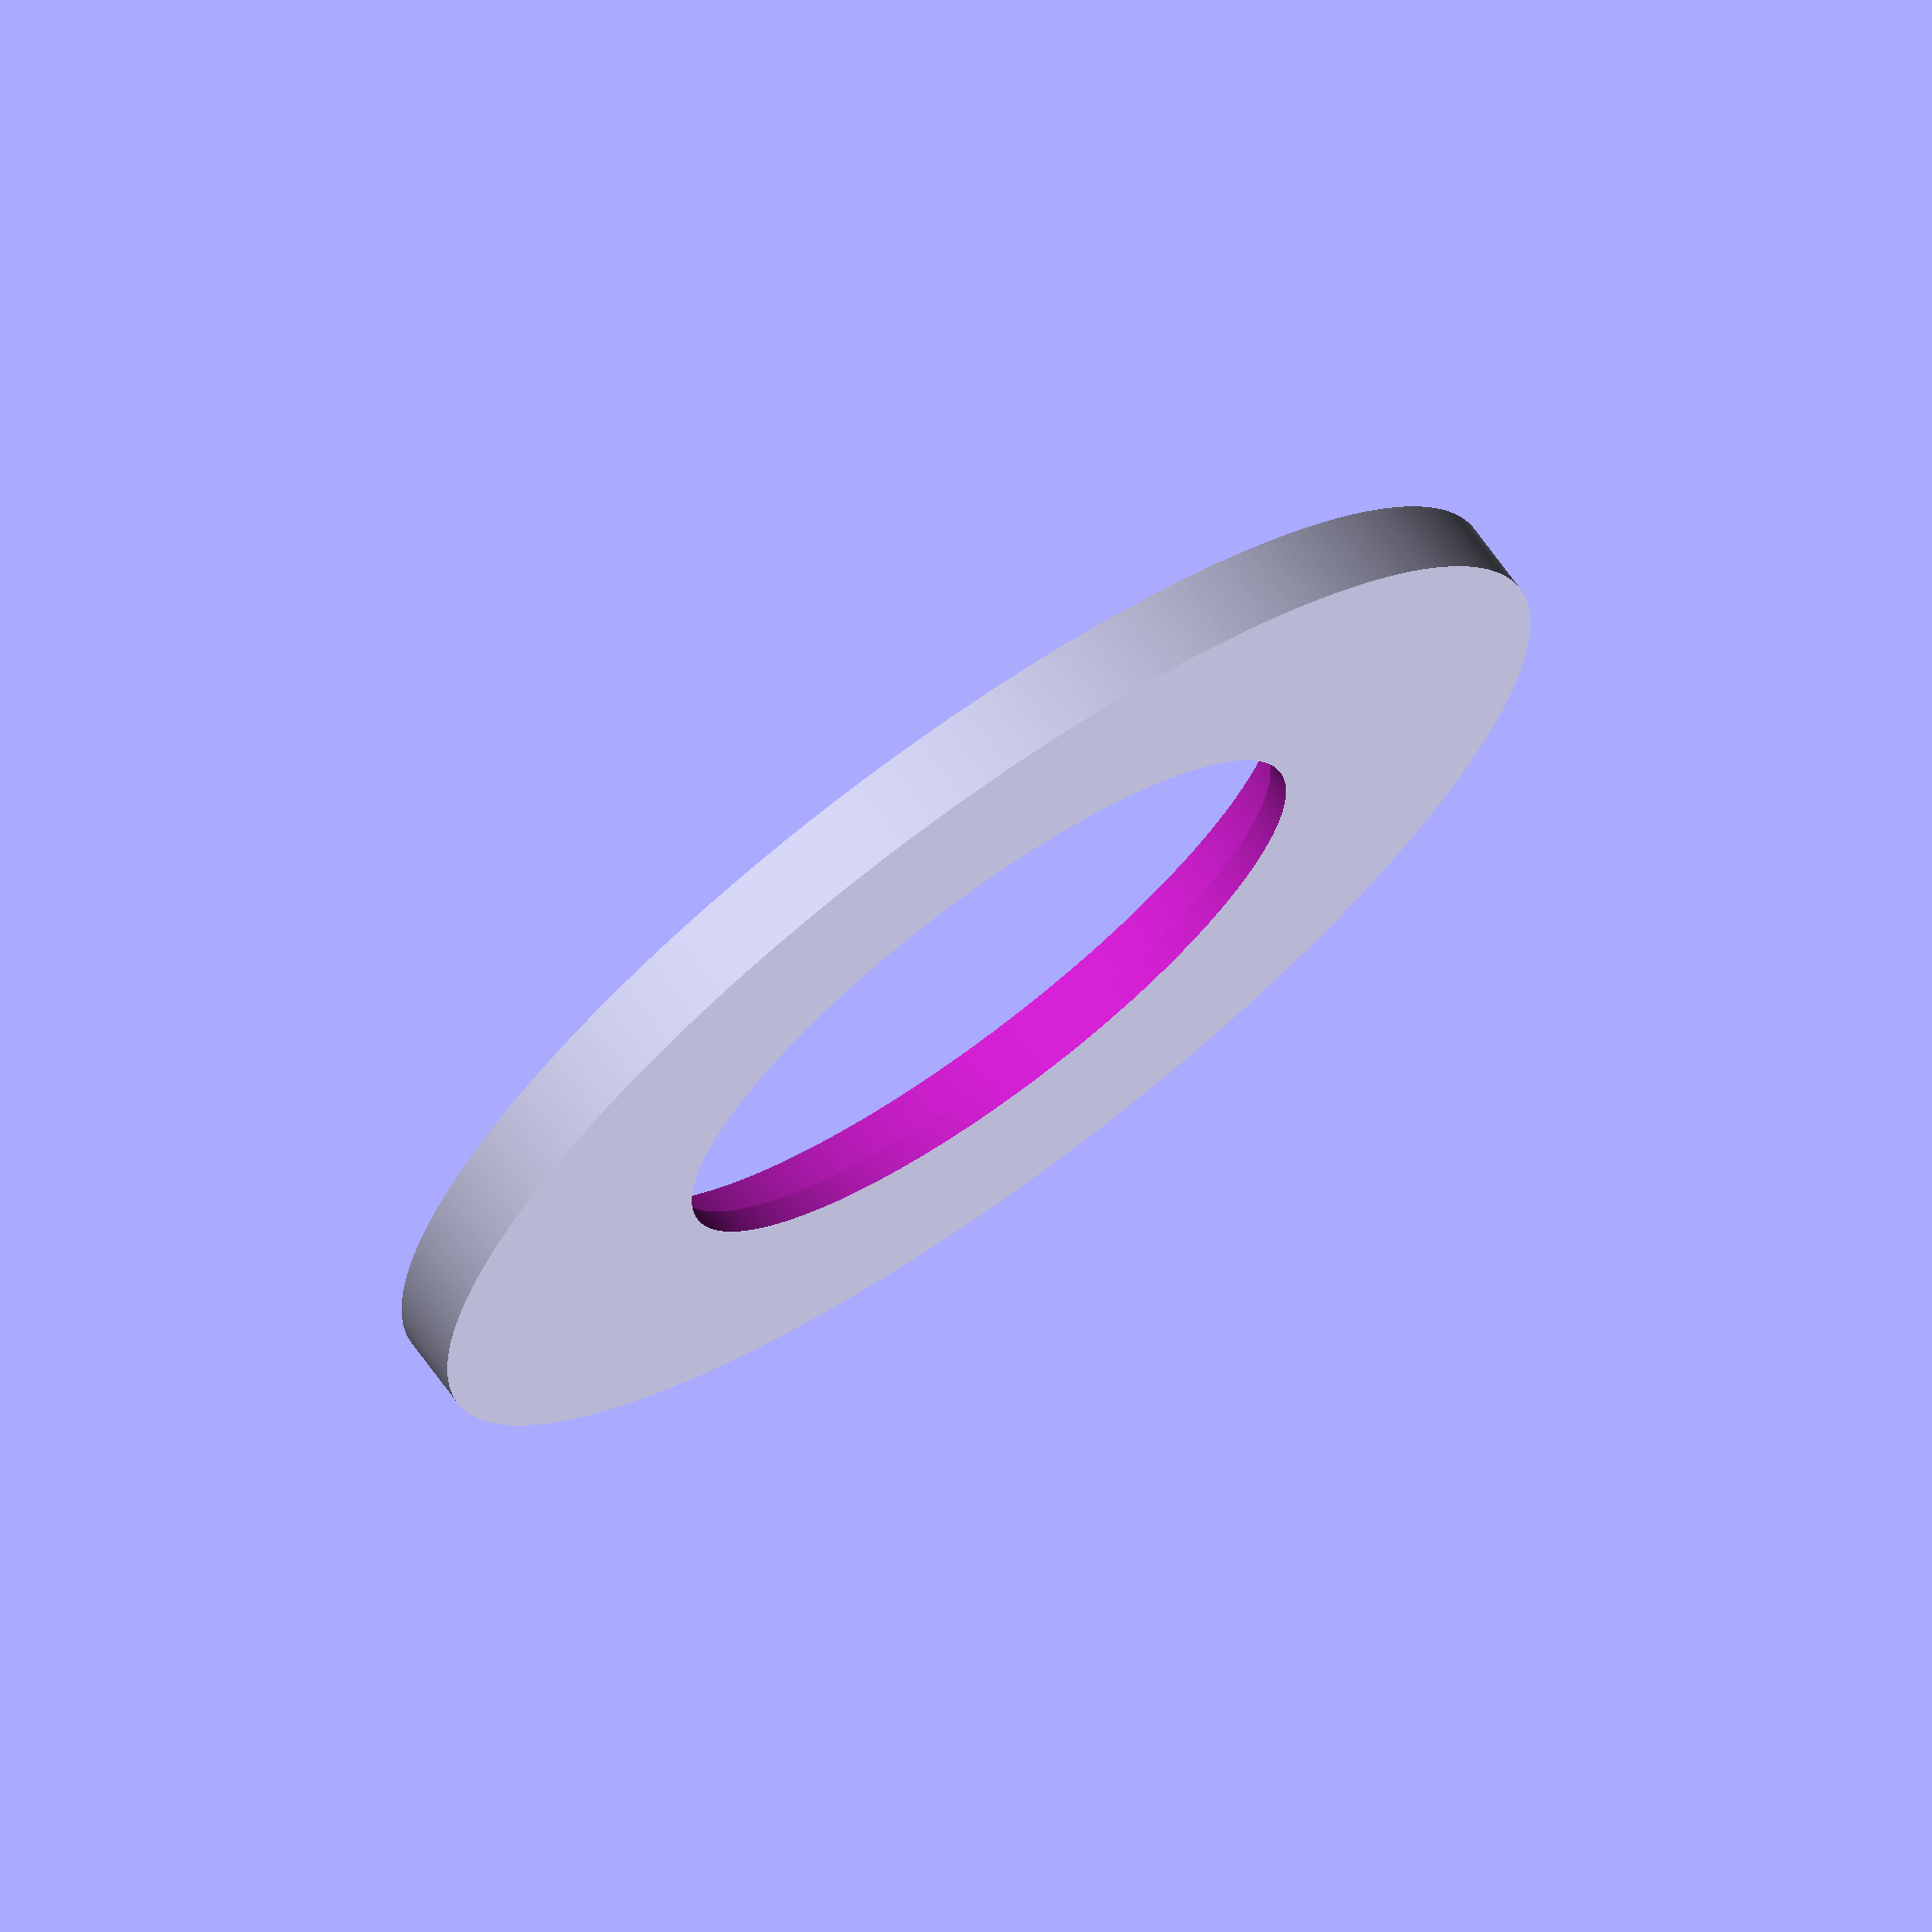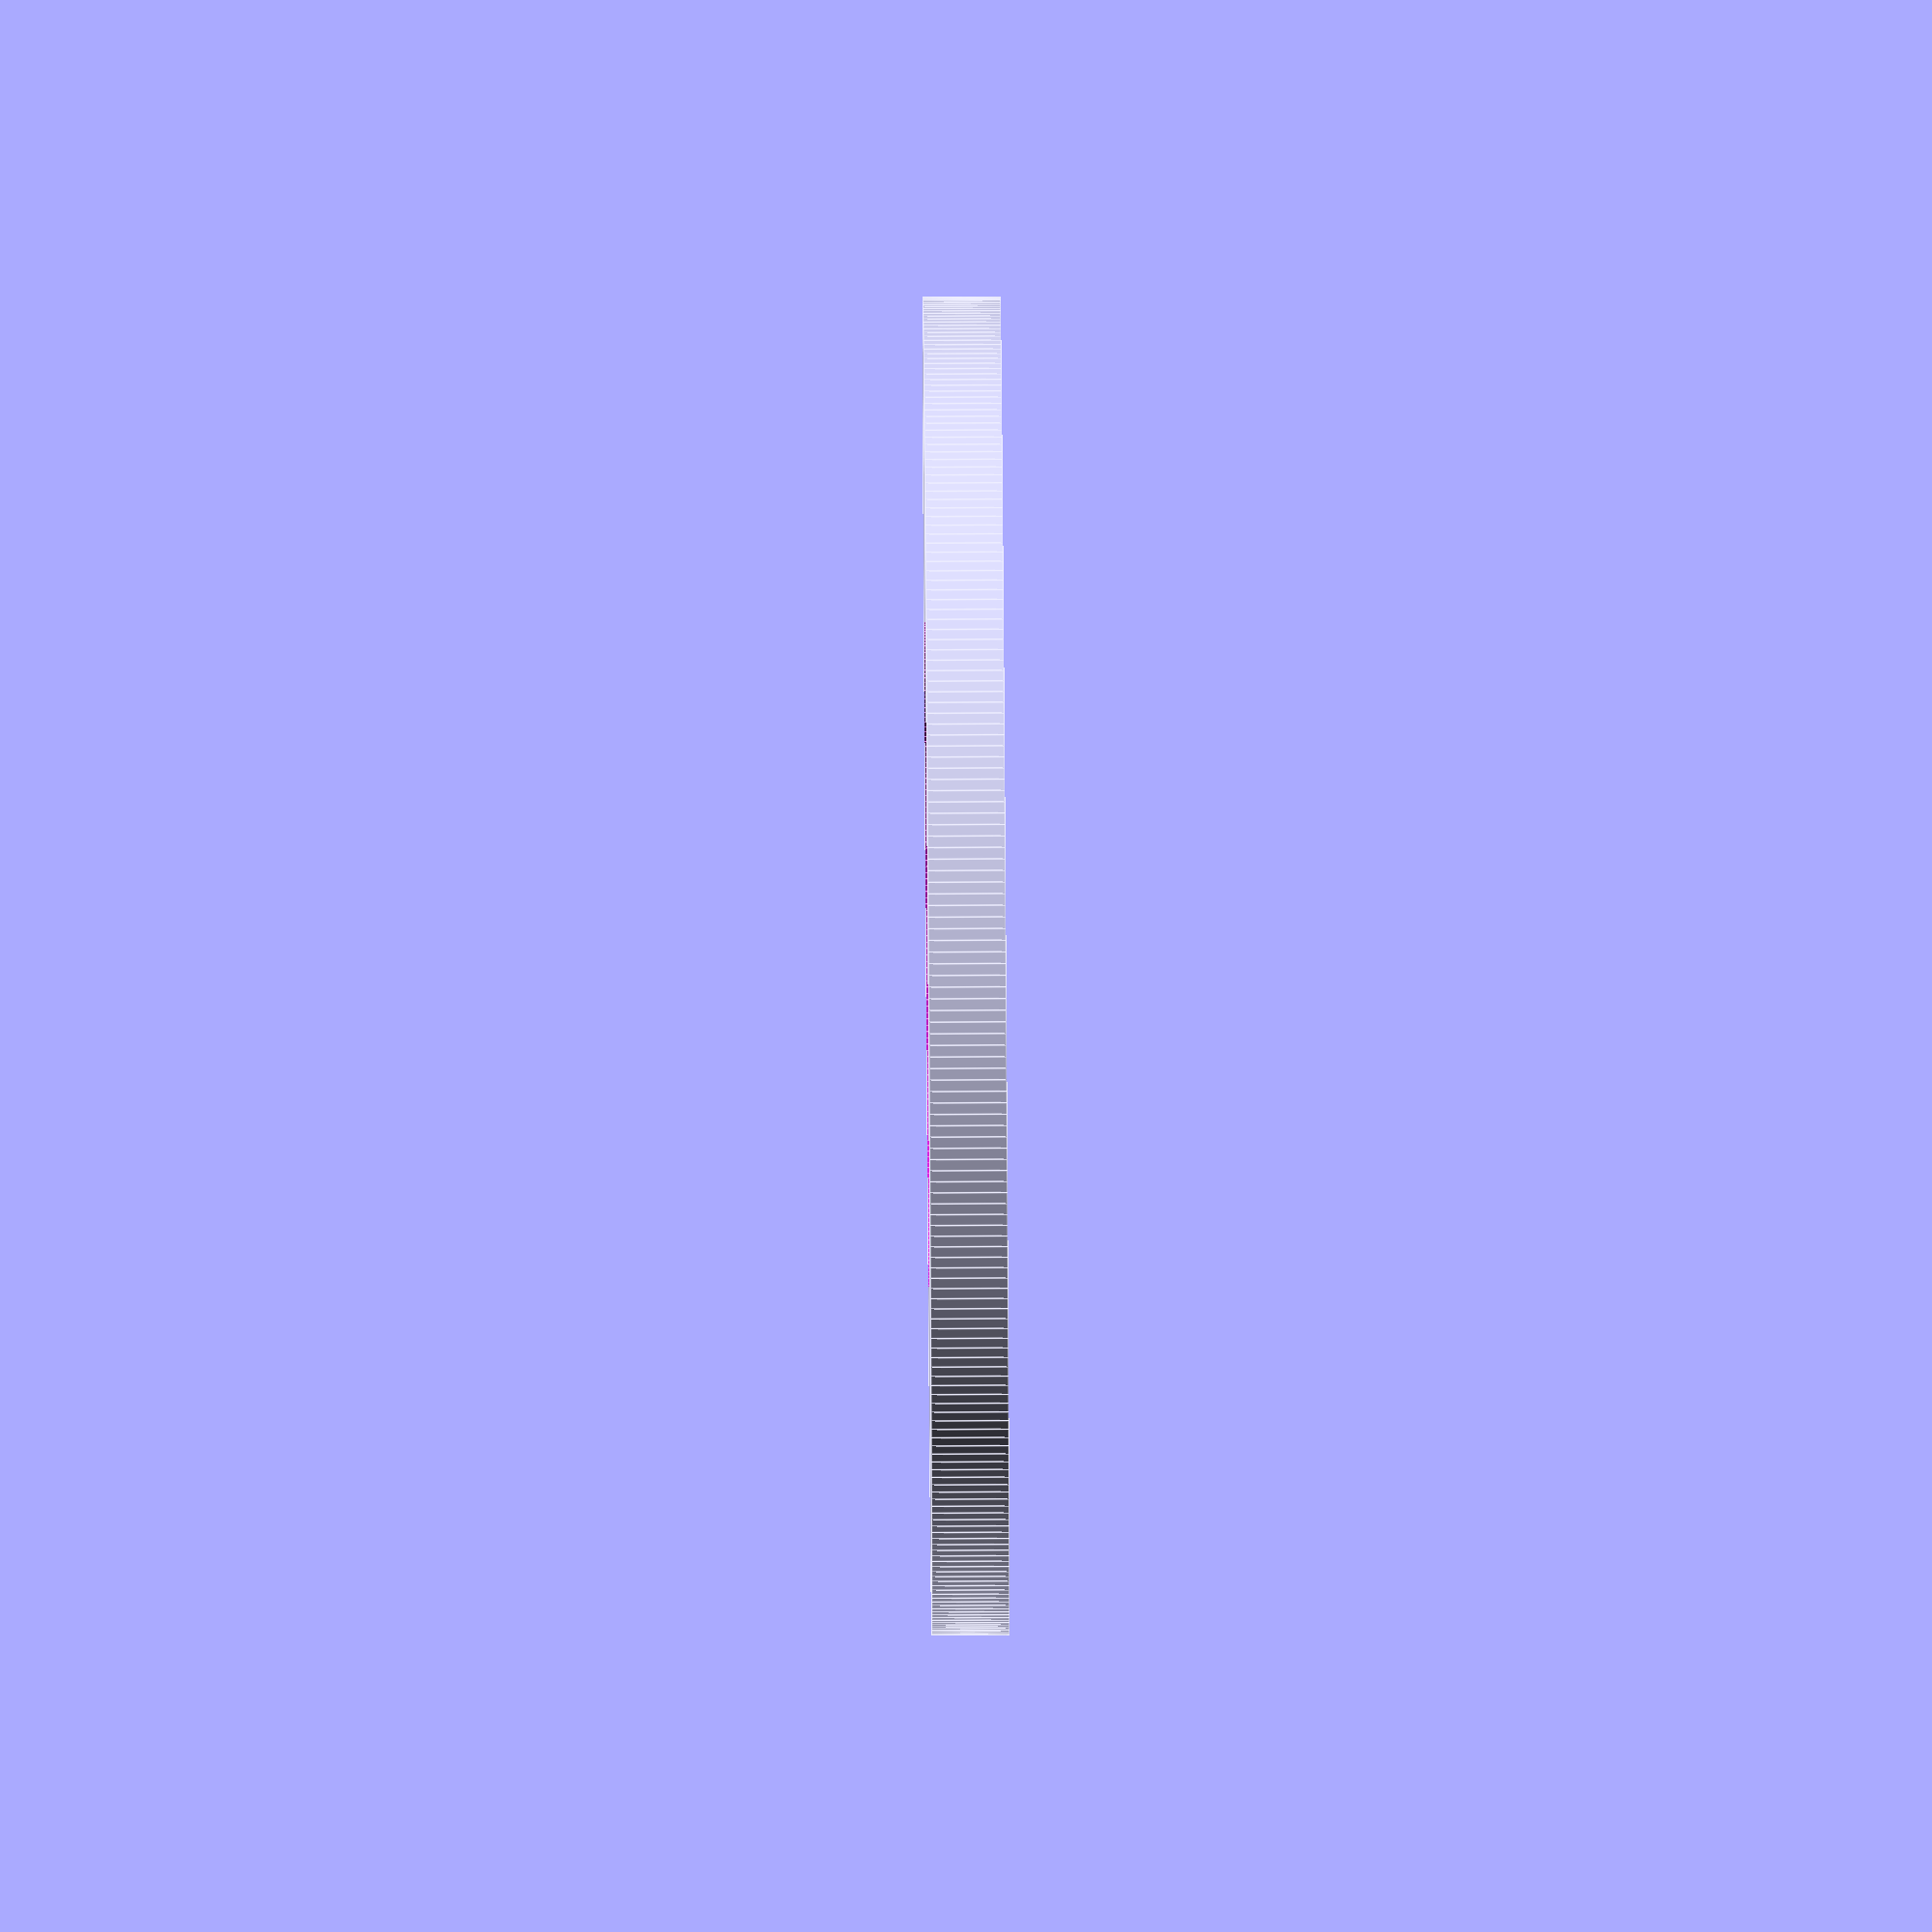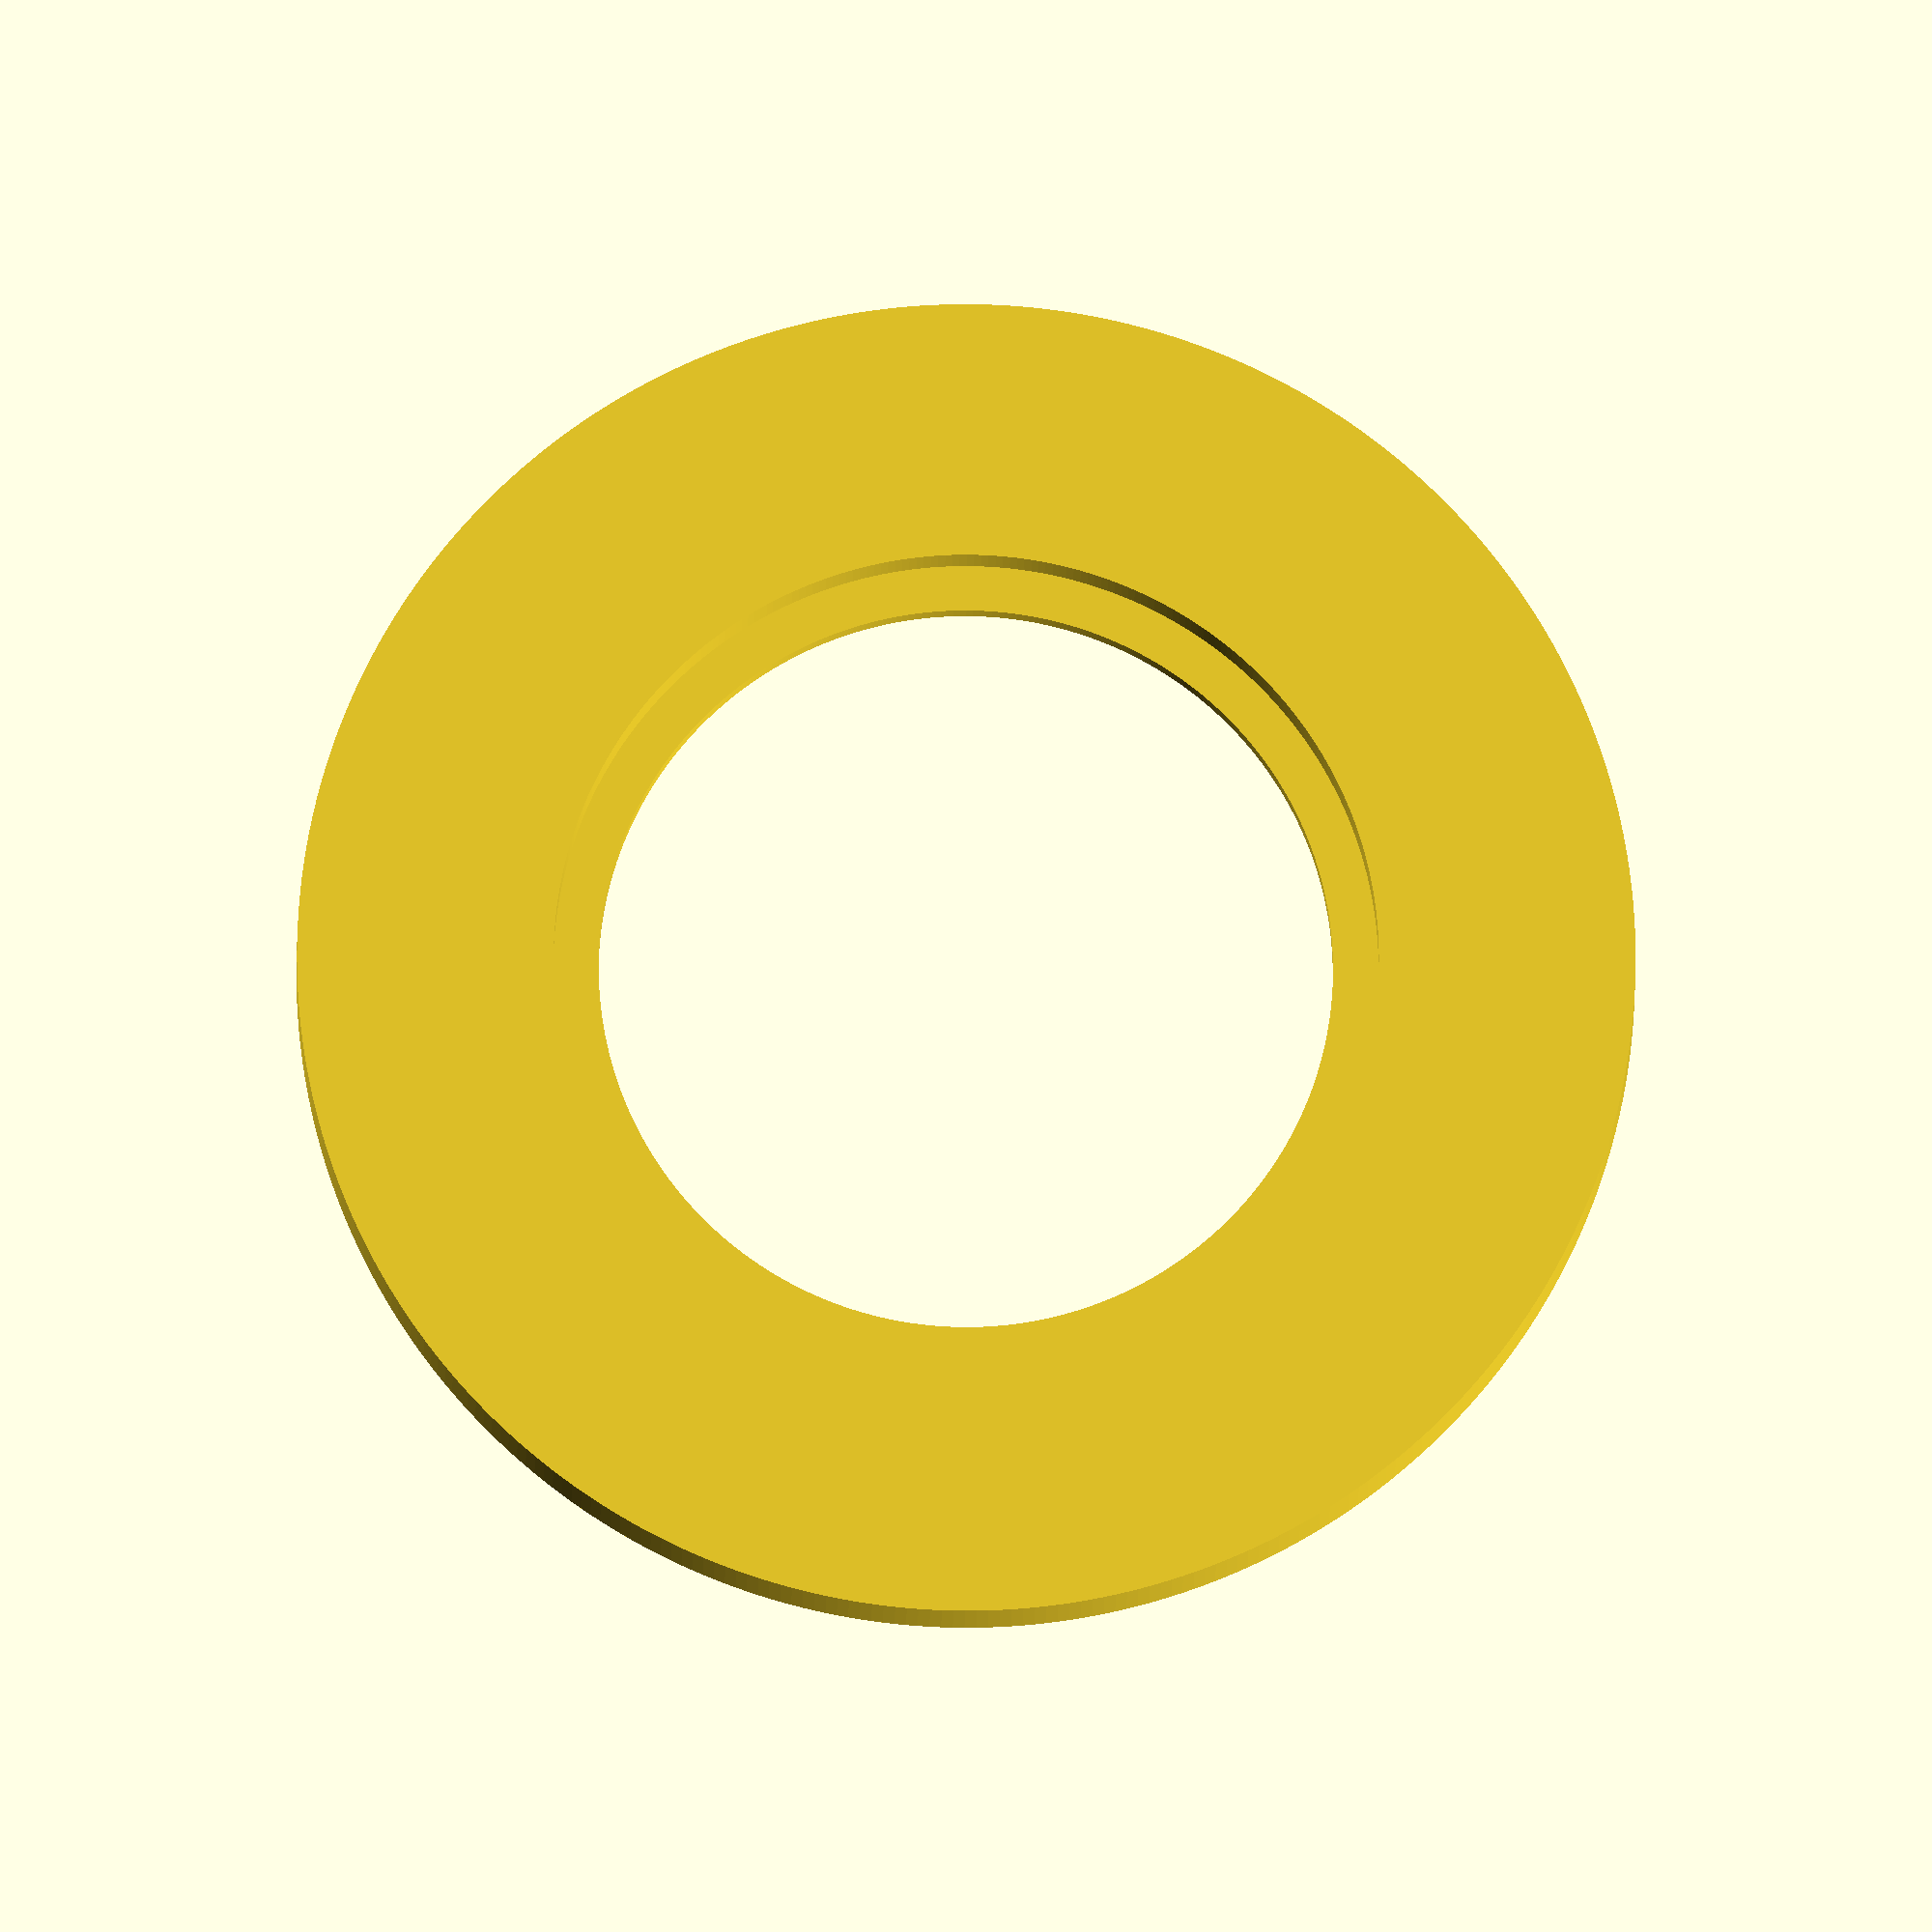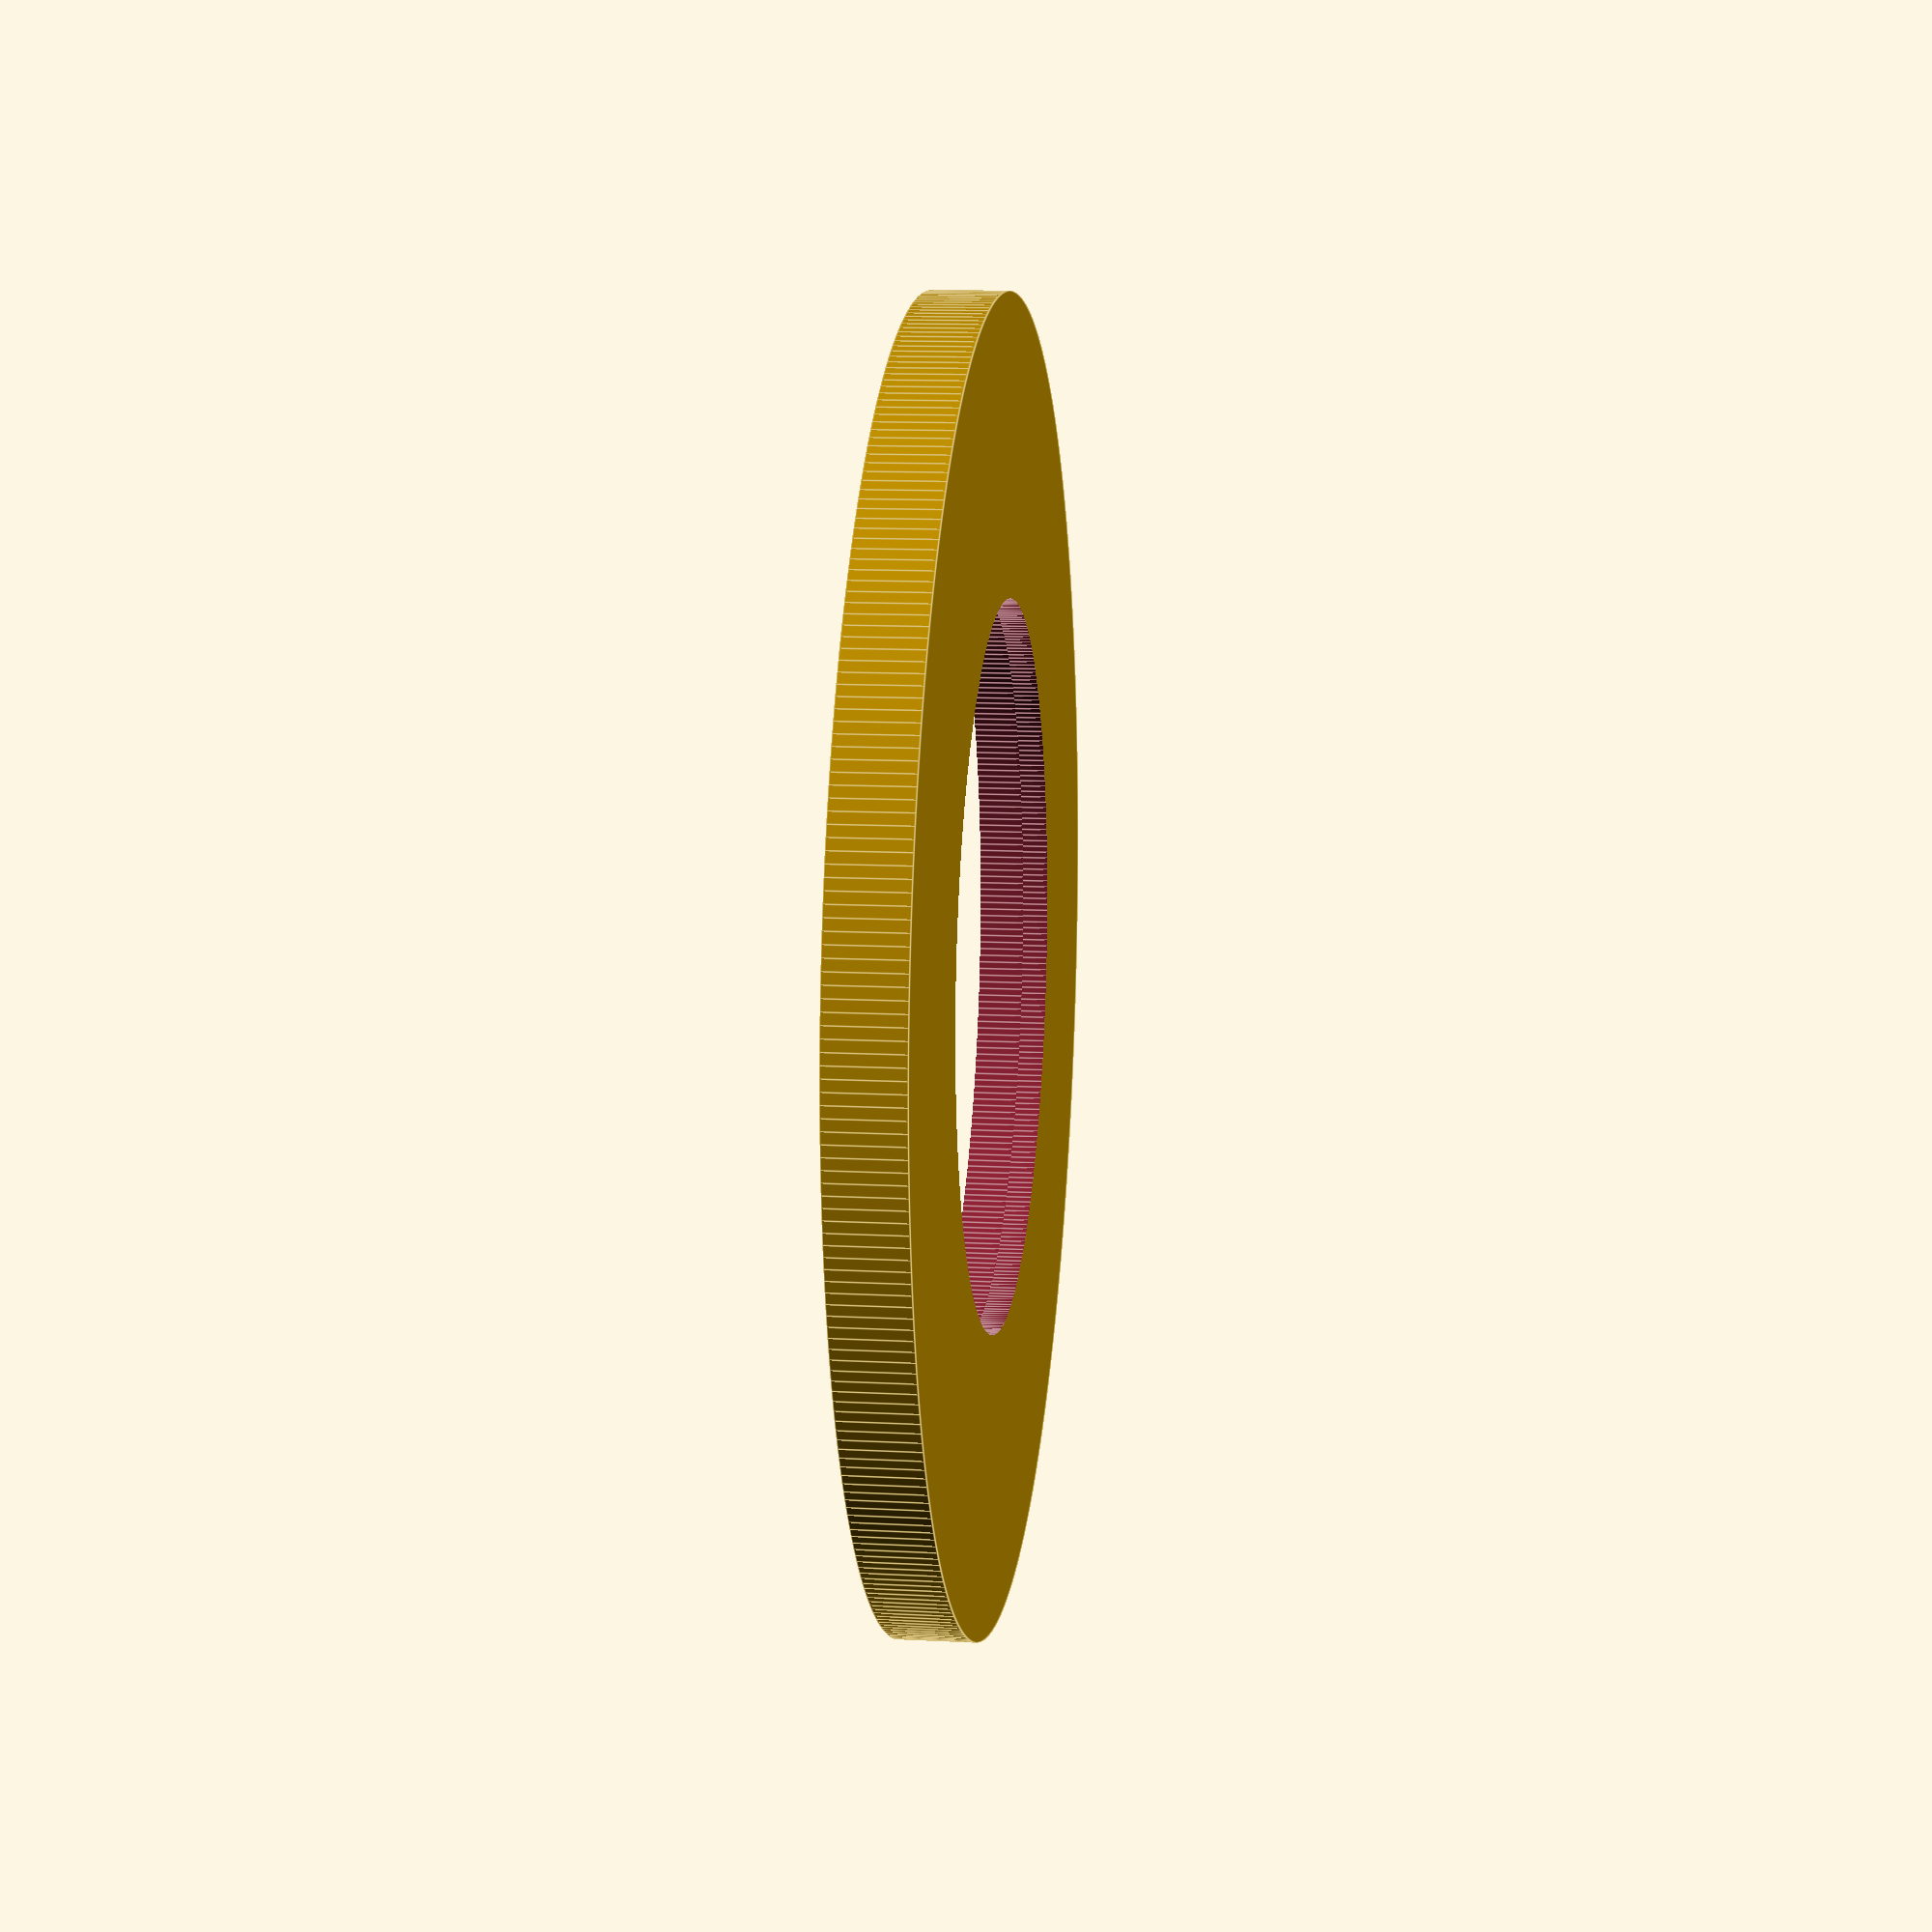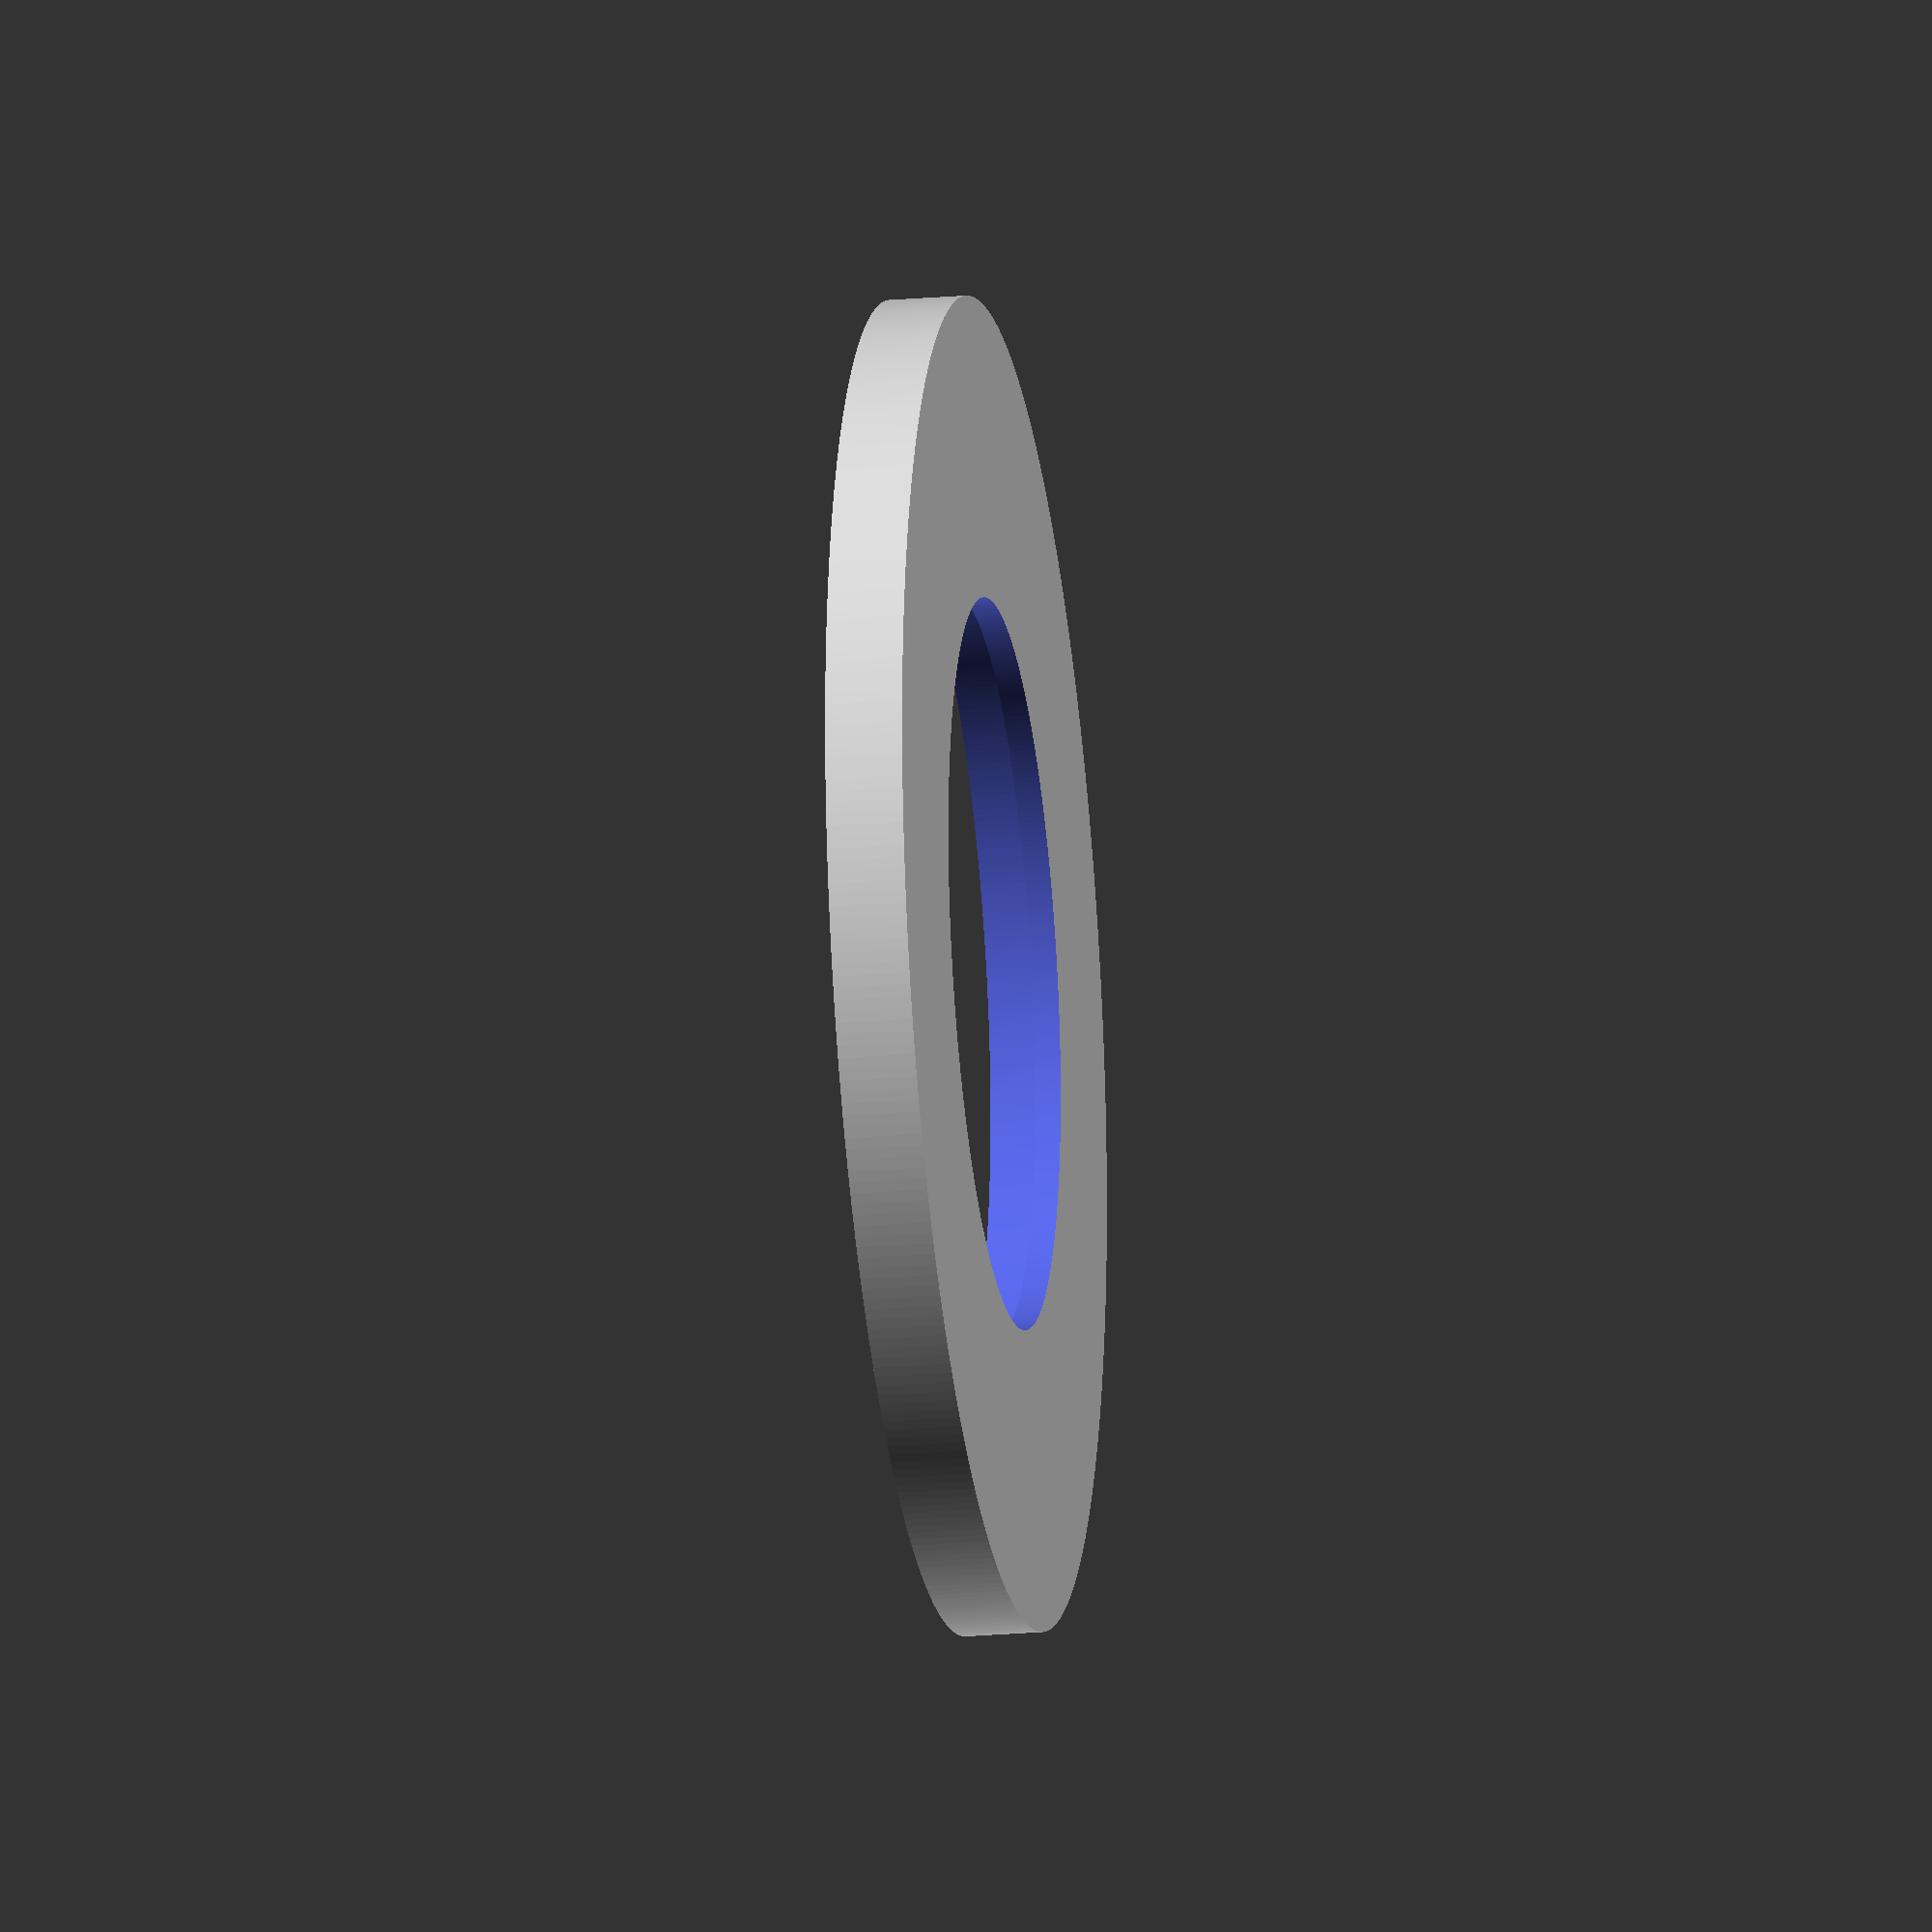
<openscad>
// Filter adapter 52mm to 1.25" telescope filter.

small_filter=1.25*25.4;
large_filter=51.5;

filter_lip_width=1.75;
filter_lip_height=1;
filter_depth=3;

$fn=360;

difference() {
	cylinder(r=large_filter/2, h=filter_depth);
	translate([0,0,-0.1]) {
		cylinder(r=small_filter/2-filter_lip_width, h=filter_depth);
		translate([0,0,filter_lip_height+0.1]){
			cylinder(r=small_filter/2, h=filter_depth);
		}
	}
}
</openscad>
<views>
elev=108.6 azim=155.8 roll=36.0 proj=o view=solid
elev=106.2 azim=184.0 roll=270.4 proj=o view=edges
elev=12.6 azim=26.1 roll=359.5 proj=o view=solid
elev=169.3 azim=3.9 roll=82.4 proj=p view=edges
elev=201.6 azim=270.1 roll=81.2 proj=o view=wireframe
</views>
